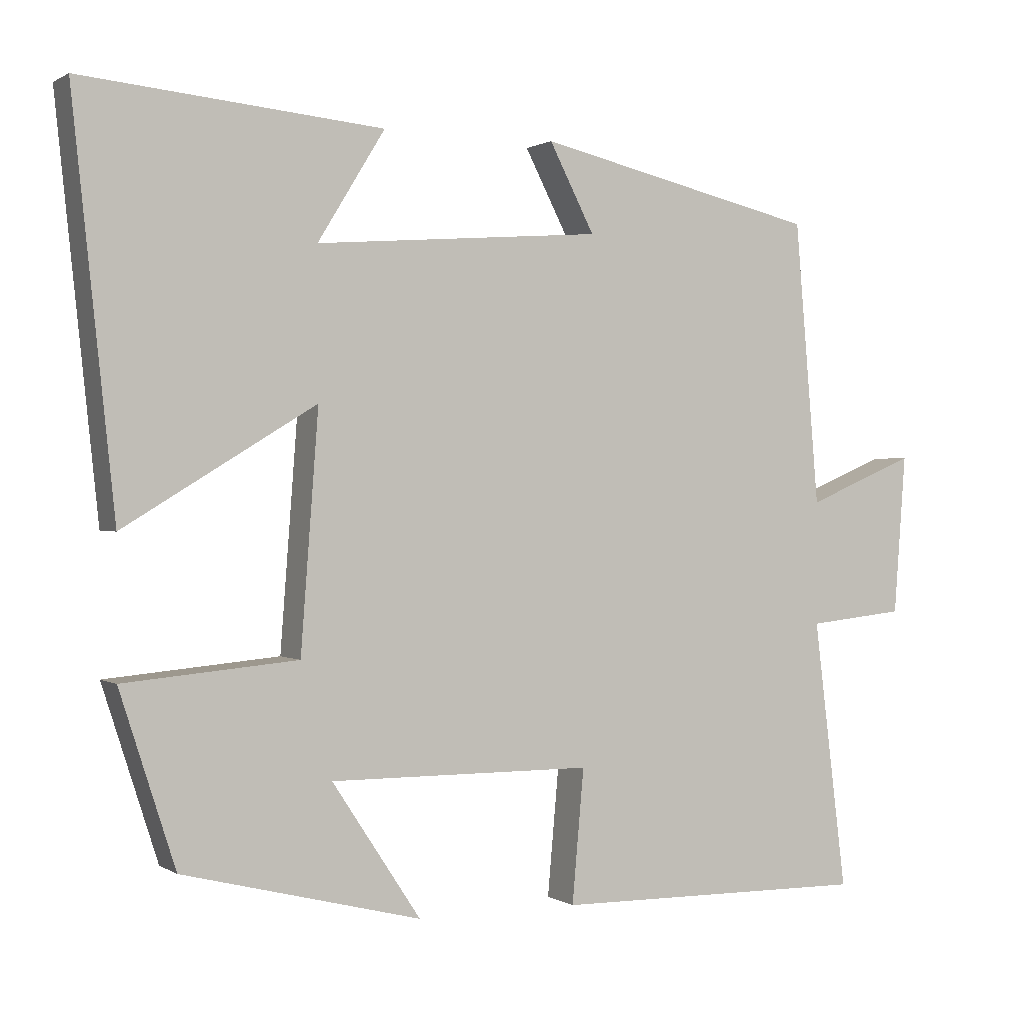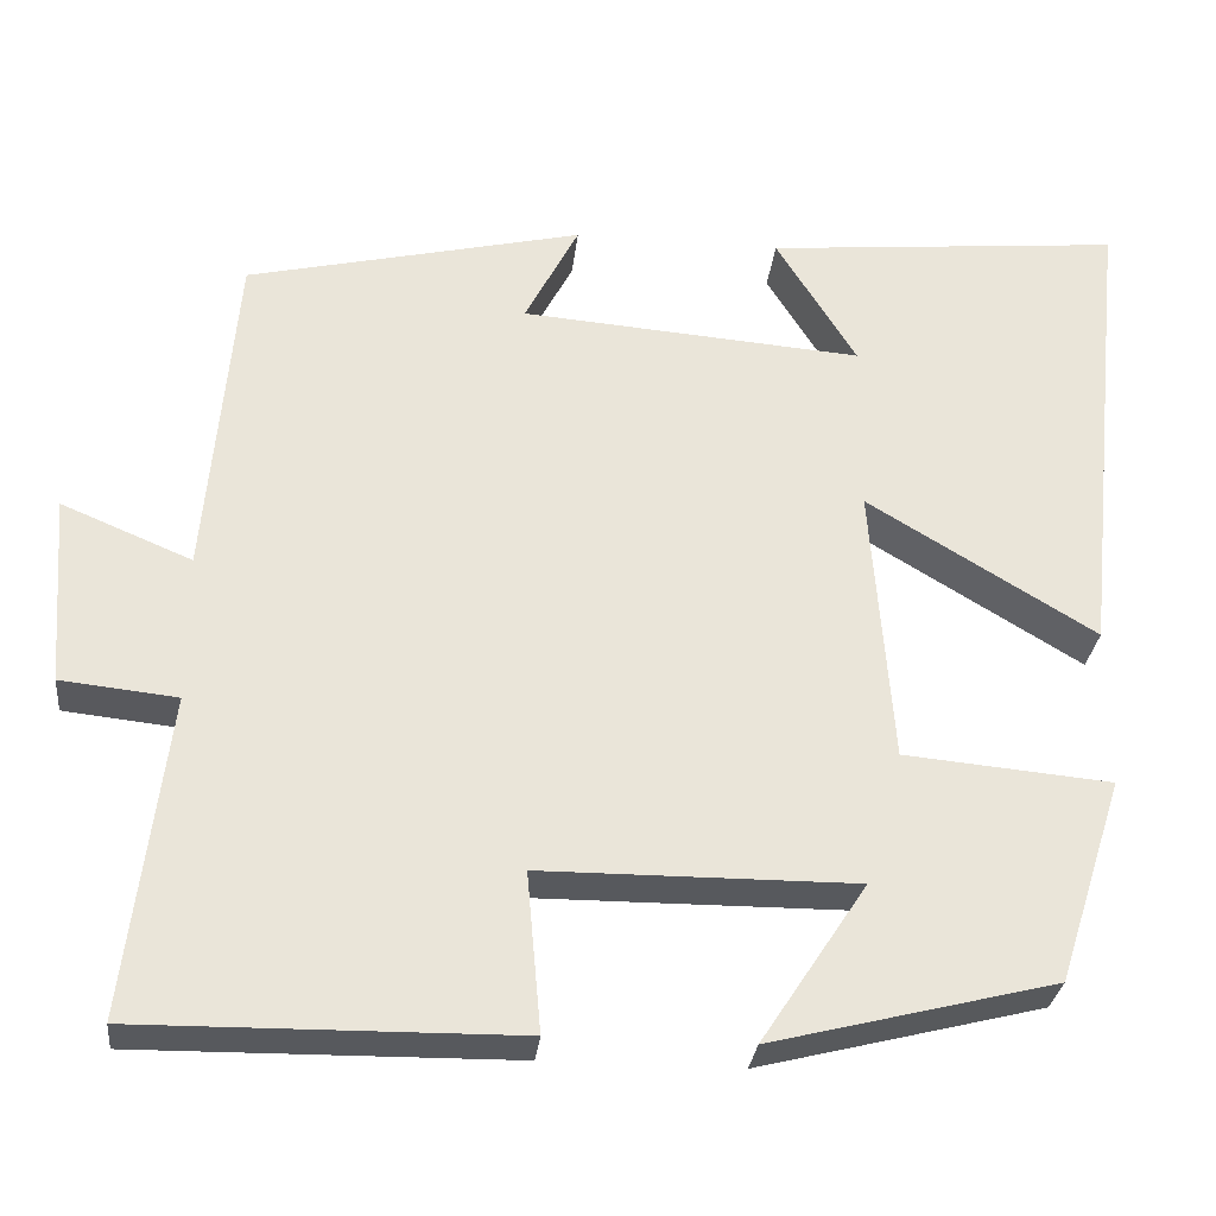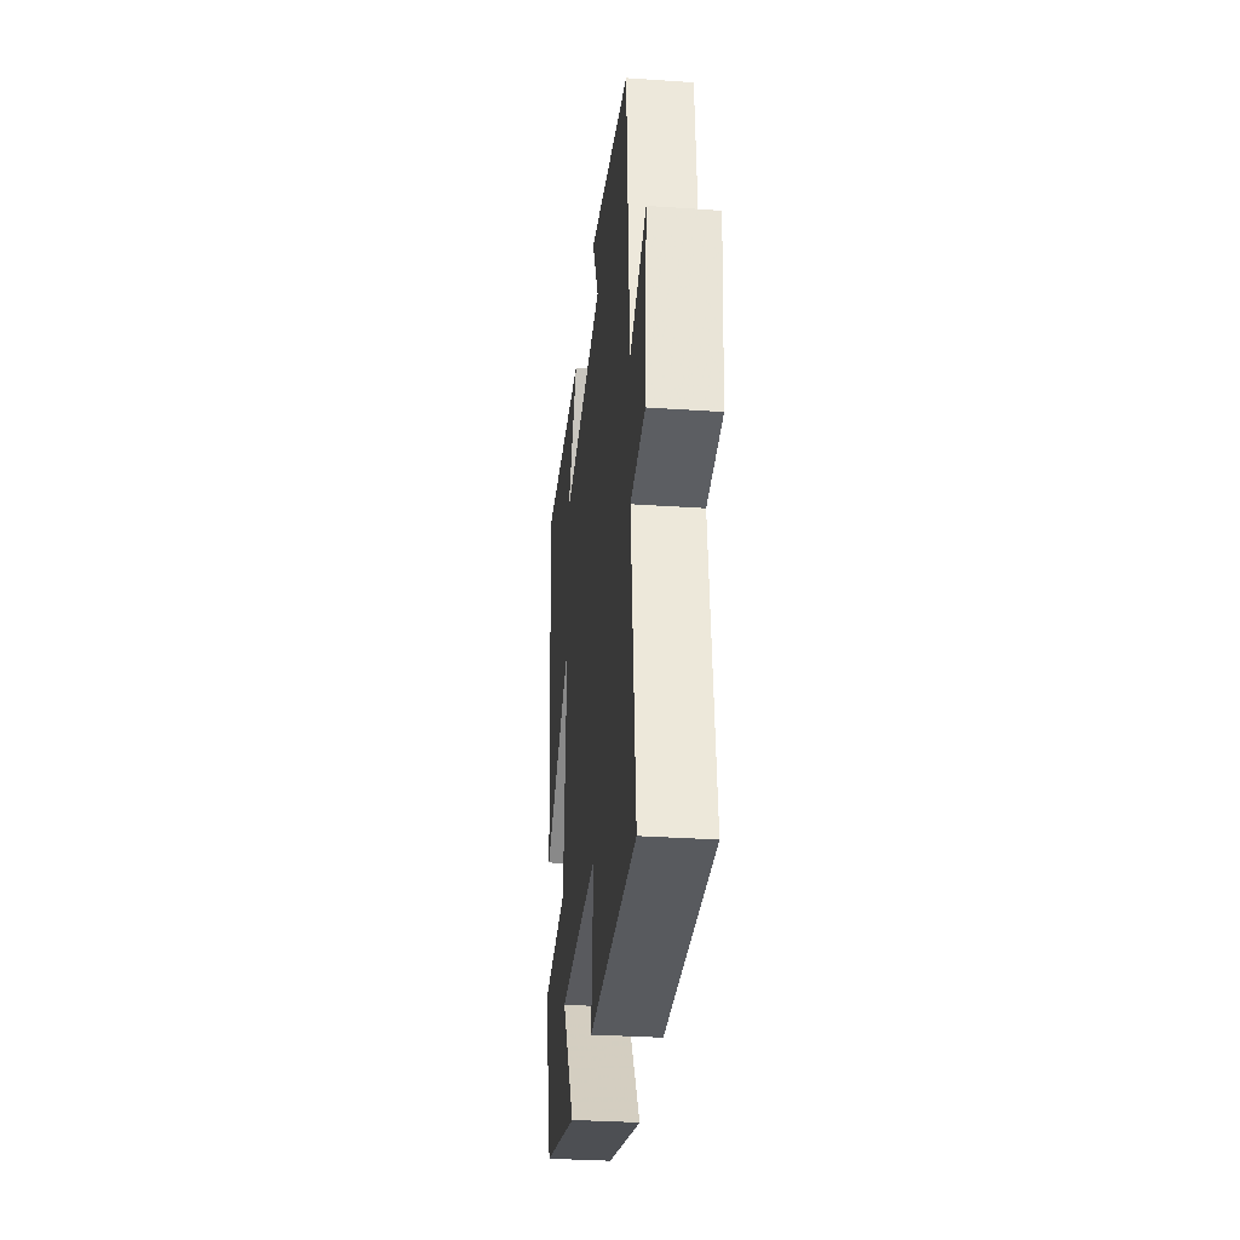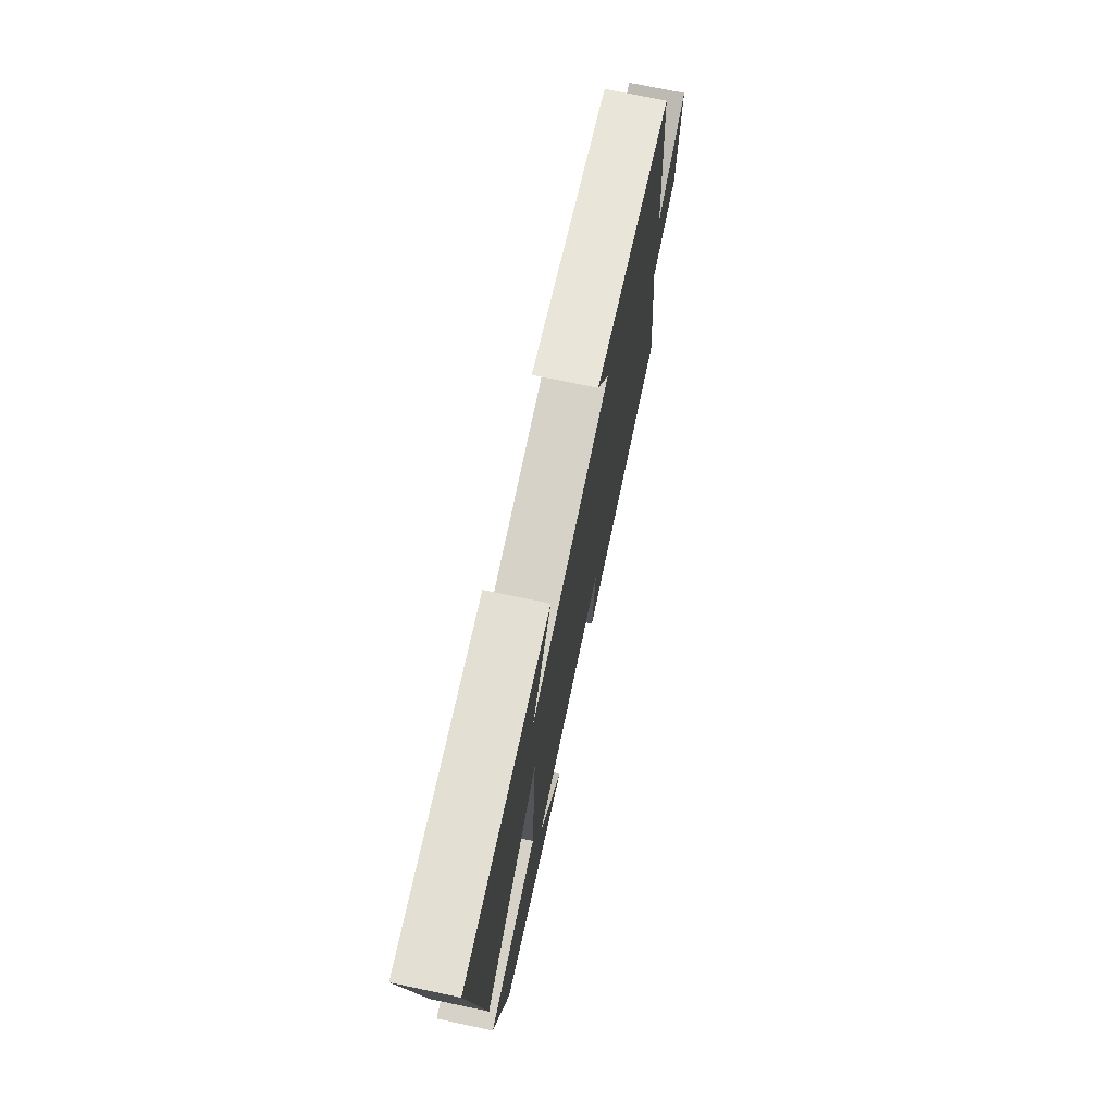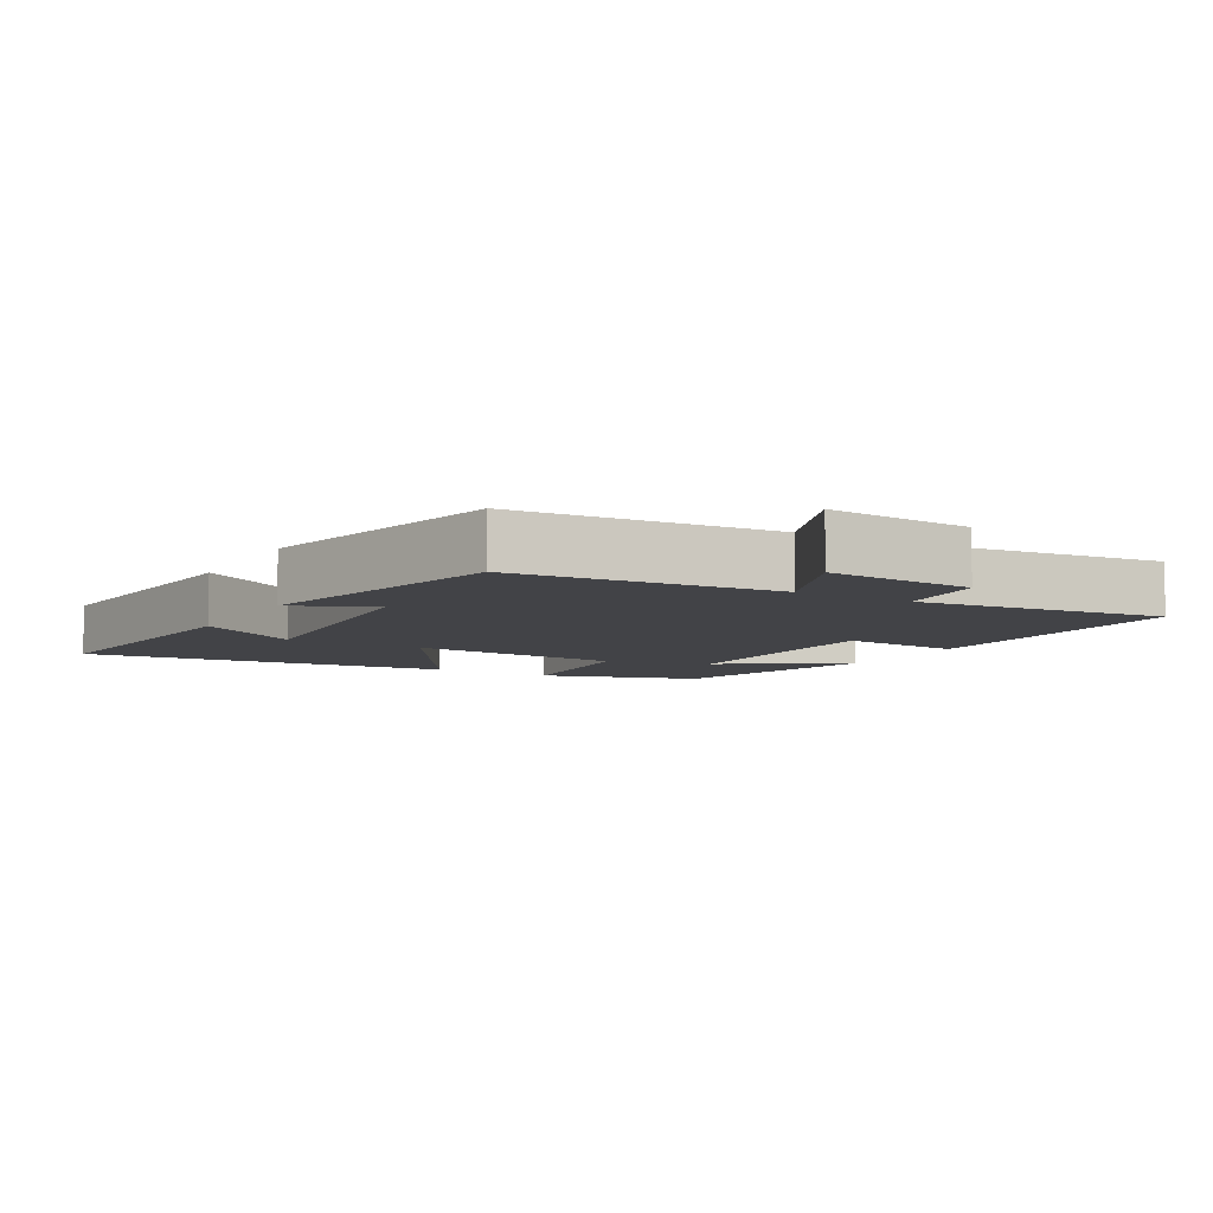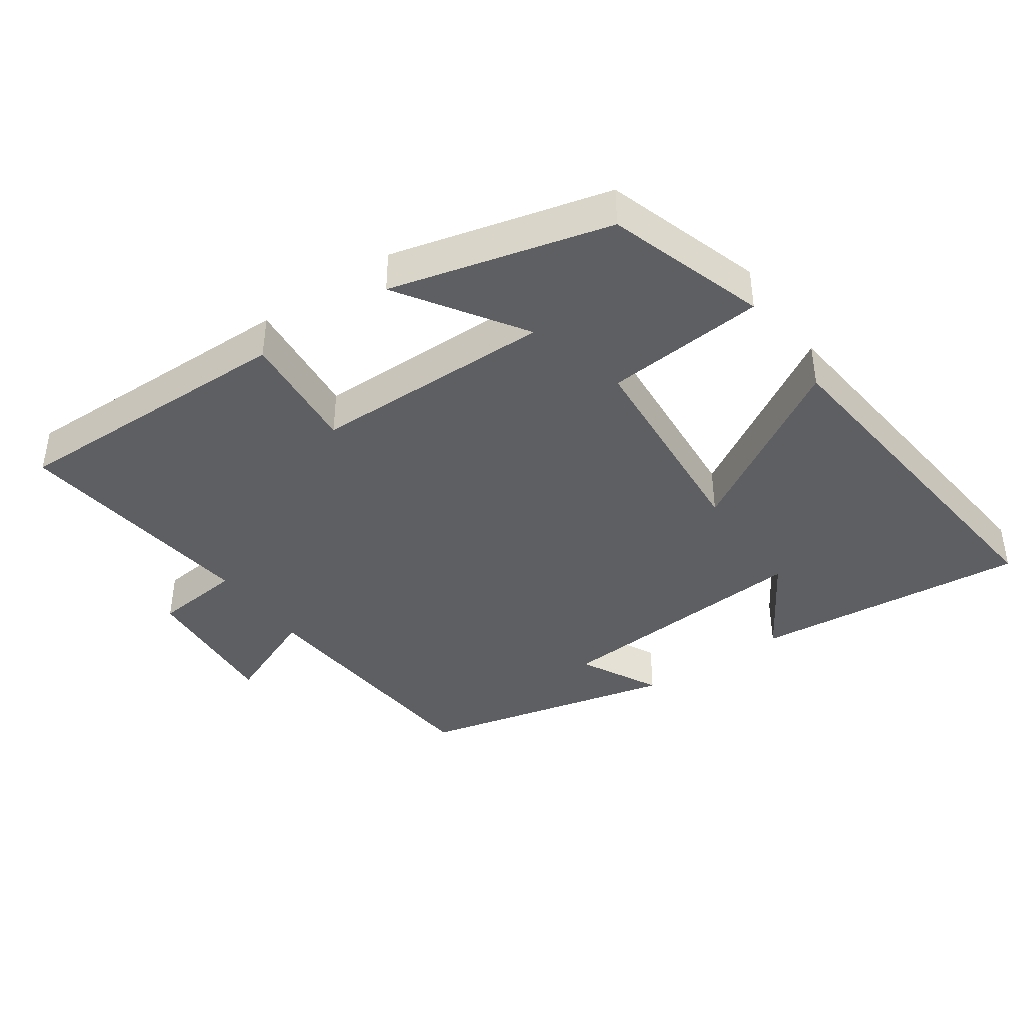
<metadata>
{"format":"obj","ext":"obj","renderer":"f3d","projection":"perspective","resolution":1024,"background":"white","views":[{"elev":0.6,"azim":-26.6,"up":"+Z"},{"elev":-29.7,"azim":173.8,"up":"+Z"},{"elev":-31.7,"azim":84.4,"up":"+Z"},{"elev":72.7,"azim":-78.1,"up":"+Z"},{"elev":-7.4,"azim":59.9,"up":"+Y"},{"elev":-40.5,"azim":-145.3,"up":"+Y"}]}
</metadata>
<code>
v 0.545 0.07 -0.505
v 0.117 0.07 -0.5
v 0.133 0.07 -0.32
v -0.223 0.07 -0.318
v -0.103 0.07 -0.5
v -0.425 0.07 -0.419
v -0.5 0.07 -0.186
v -0.265 0.07 -0.165
v -0.241 0.07 0.153
v -0.5 0.07 -0.004
v -0.557 0.07 0.538
v -0.151 0.07 0.5
v -0.242 0.07 0.352
v 0.146 0.07 0.382
v 0.085 0.07 0.5
v 0.467 0.07 0.411
v 0.5 0.07 0.028
v 0.648 0.07 0.09
v 0.632 0.07 -0.126
v 0.5 0.07 -0.14
v 0.545 0 -0.505
v 0.117 0 -0.5
v 0.133 0 -0.32
v -0.223 0 -0.318
v -0.103 0 -0.5
v -0.425 0 -0.419
v -0.5 0 -0.186
v -0.265 0 -0.165
v -0.241 0 0.153
v -0.5 0 -0.004
v -0.557 0 0.538
v -0.151 0 0.5
v -0.242 0 0.352
v 0.146 0 0.382
v 0.085 0 0.5
v 0.467 0 0.411
v 0.5 0 0.028
v 0.648 0 0.09
v 0.632 0 -0.126
v 0.5 0 -0.14
f 17 18 19 20
f 16 17 20
f 15 16 20
f 14 15 20
f 13 14 20 1
f 10 11 12 13
f 9 10 13
f 9 13 1
f 6 7 8
f 4 5 6
f 4 6 8
f 3 4 8 9
f 1 2 3
f 1 3 9
f 40 39 38 37
f 40 37 36
f 40 36 35
f 40 35 34
f 21 40 34 33
f 33 32 31 30
f 33 30 29
f 21 33 29
f 28 27 26
f 26 25 24
f 28 26 24
f 29 28 24 23
f 23 22 21
f 29 23 21
f 1 21 22 2
f 2 22 23 3
f 3 23 24 4
f 4 24 25 5
f 5 25 26 6
f 6 26 27 7
f 7 27 28 8
f 8 28 29 9
f 9 29 30 10
f 10 30 31 11
f 11 31 32 12
f 12 32 33 13
f 13 33 34 14
f 14 34 35 15
f 15 35 36 16
f 16 36 37 17
f 17 37 38 18
f 18 38 39 19
f 19 39 40 20
f 20 40 21 1

</code>
